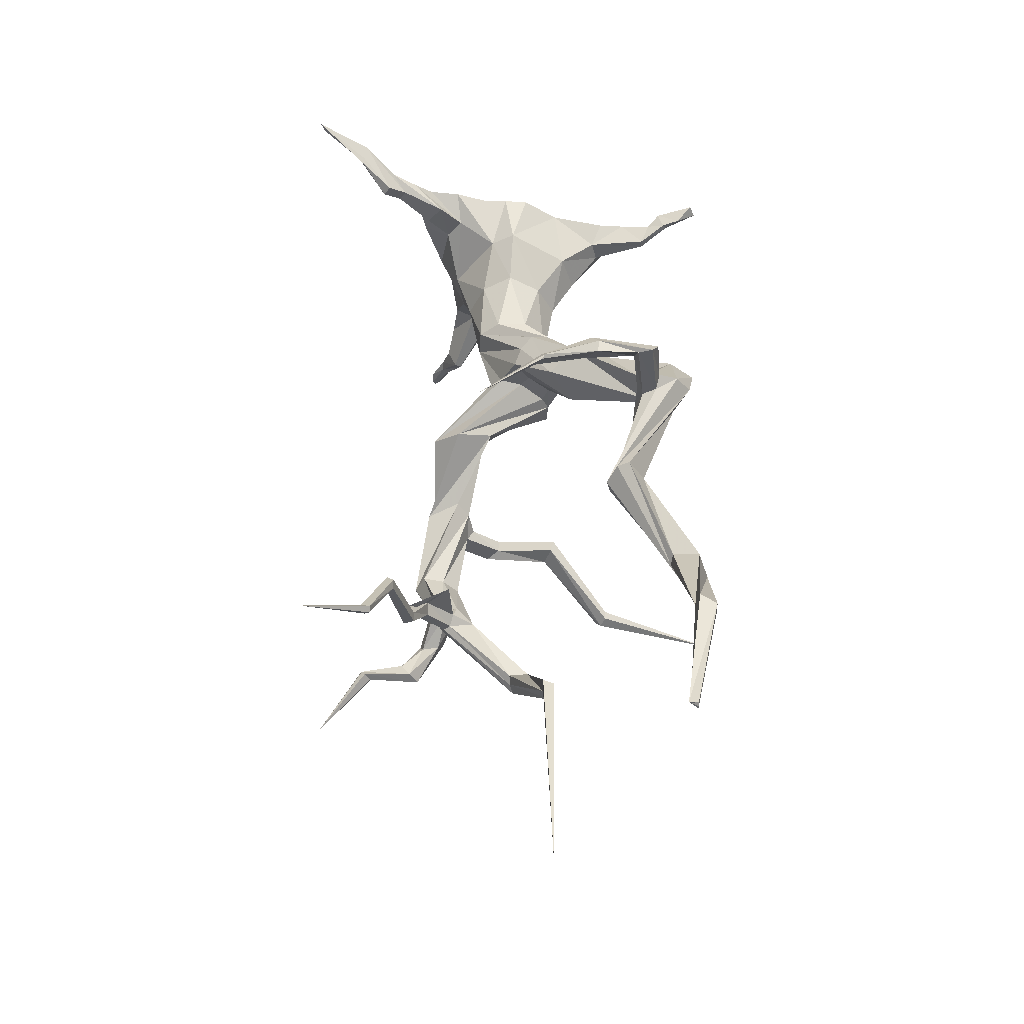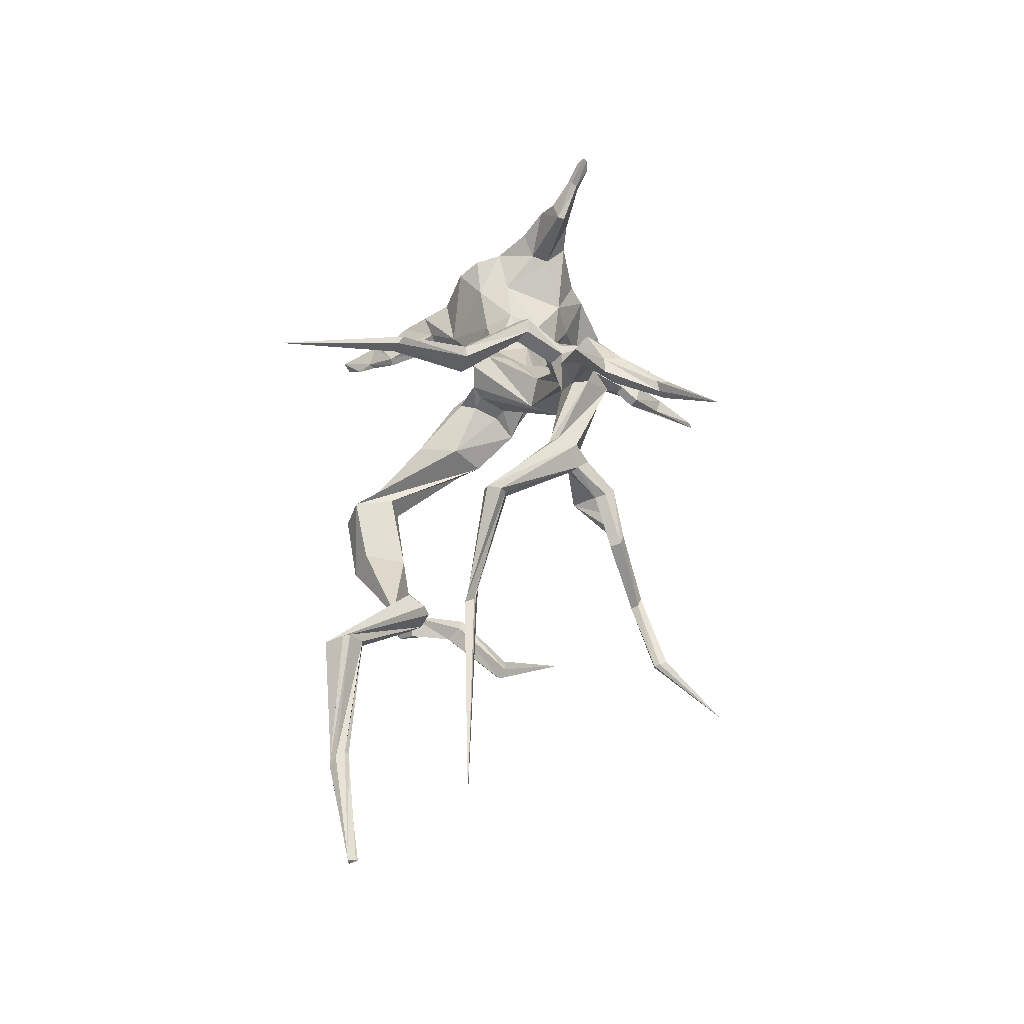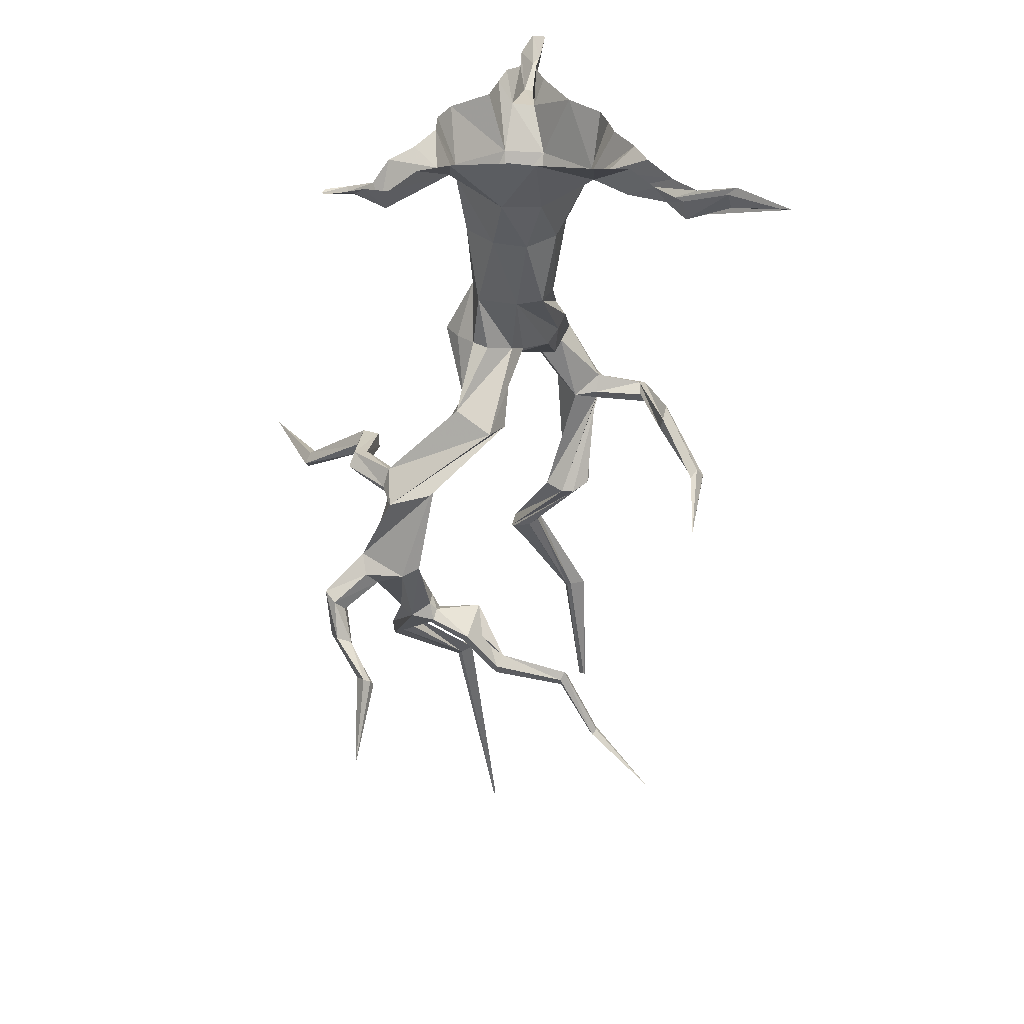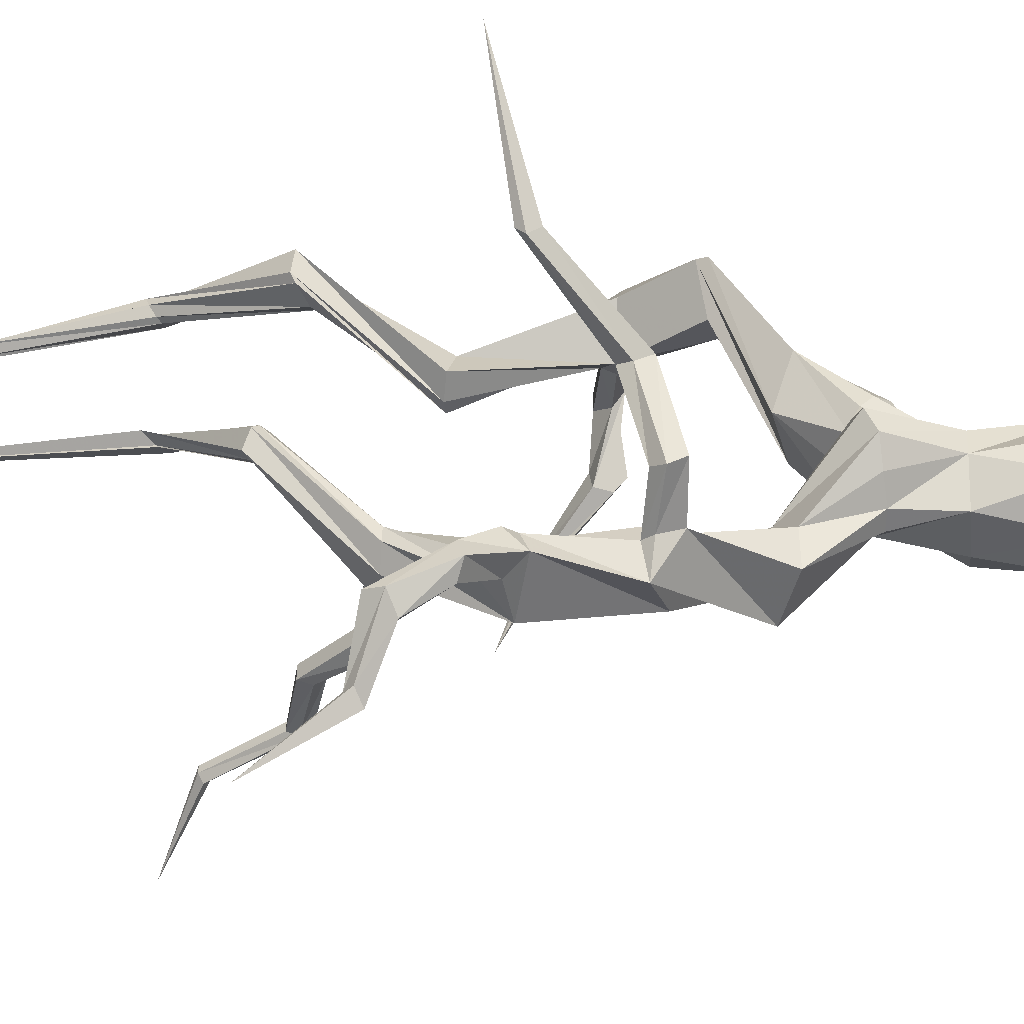
<metadata>
{"format":"obj","ext":"obj","renderer":"f3d","projection":"perspective","resolution":1024,"background":"white","views":[{"elev":-46.0,"azim":-89.6,"up":"+Y"},{"elev":-54.2,"azim":94.4,"up":"+Y"},{"elev":35.1,"azim":167.8,"up":"+Y"},{"elev":-17.7,"azim":95.9,"up":"+Z"}]}
</metadata>
<code>
v 0.1172 -0.4531 -0.1484
v 0.2031 -0.4531 0
v 0.1719 -0.7578 -0.08594
v 0.01562 -0.7578 -0.1641
v -0.01562 -0.4531 -0.2188
v 0.1016 -0.2344 -0.2578
v 0.2422 -0.2188 0.01562
v 0.2188 -0.2188 0.1641
v 0.1328 -0.4531 0.1328
v 0.1641 -0.7578 0.07812
v 0.1953 -0.9766 -0.07812
v 0.1406 -0.9844 -0.125
v 0.02344 -1.016 -0.1016
v -0.03906 -1.055 -0.04688
v -0.1719 -1.086 0.02344
v -0.2266 -1.031 0.05469
v -0.1016 -0.7578 -0.1562
v -0.1641 -0.4531 -0.1406
v -0.0625 -0.2344 -0.2891
v -0.01562 0 -0.3828
v 0.08594 0 -0.3359
v 0.3281 0 -0.3047
v 0.3125 -0.08594 -0.2109
v 0.3516 -0.08594 -0.1328
v 0.3203 0 0.05469
v 0.2891 0 0.1797
v 0.2109 0 0.2812
v -0.03906 -0.2578 0.3359
v -0.01562 -0.4531 0.2266
v 0.1016 -0.7578 0.1641
v 0.2812 -0.9922 0.1094
v 0.25 -0.9844 0.007812
v 0.2578 -1.211 -0.1406
v 0.3125 -1.203 -0.2734
v 0.1875 -1.273 -0.3906
v -0.01562 -1.062 0.05469
v -0.0625 -1.062 0.09375
v -0.1016 -1.281 0.3047
v -0.25 -1.242 0.2031
v -0.2734 -0.9922 0.1094
v -0.25 -0.9688 0.1953
v -0.1719 -0.7578 -0.0625
v -0.2422 -0.4531 0
v -0.3047 -0.2344 -0.09375
v -0.3516 -0.1094 -0.2656
v -0.2734 -0.1094 -0.3359
v -0.2422 0 -0.4609
v -0.3828 0 -0.4922
v -0.3906 -0.1406 -0.4375
v -0.4688 -0.05469 -0.5703
v -0.5156 -0.1172 -0.5859
v -0.5547 -0.07031 -0.6875
v -0.5781 -0.1641 -0.6641
v -0.7031 0 -0.8047
v -0.7266 -0.07031 -0.7812
v -0.8672 0 -0.9688
v -0.9062 0 -0.9844
v -0.7422 -0.07031 -0.7656
v -0.6172 -0.1641 -0.6328
v -0.7578 0 -0.75
v -0.5547 -0.1172 -0.5547
v -0.6328 -0.0625 -0.6172
v -0.4609 -0.1406 -0.3672
v -0.5625 -0.05469 -0.5078
v -0.4766 0 -0.4219
v -0.4609 0 -0.2812
v -0.4141 0 -0.125
v -0.4141 0 -0.02344
v -0.3594 -0.2344 0.01562
v -0.4062 0 0.08594
v -0.3047 0 0.2422
v -0.2031 -0.2578 0.2812
v -0.1953 -0.1016 0.4453
v -0.25 0 0.4922
v -0.2422 0 0.6094
v -0.25 -0.1484 0.7109
v -0.2734 -0.04688 0.75
v -0.3047 -0.07812 0.8281
v -0.3125 0 0.8047
v -0.3281 -0.07031 0.9062
v -0.3672 0 0.9766
v -0.3125 0 1
v -0.2812 -0.07031 0.8438
v -0.2188 0 0.8125
v -0.2109 -0.1406 0.7109
v -0.2031 -0.04688 0.7656
v -0.1016 -0.09375 0.4688
v -0.1094 0 0.625
v -0.04688 0 0.5078
v 0.02344 0 0.375
v -0.1719 -0.7578 0.07812
v -0.1562 -0.4531 0.1484
v -0.04688 -0.7578 0.1719
v -0.1094 -0.9531 0.3281
v -0.01562 -1 0.3125
v 0.01562 -1.039 0.2734
v 0.1406 -1.062 0.1953
v 0.25 -1.031 0.1875
v 0.1406 -1.281 -0.1016
v -0.1719 -0.9531 0.2812
v -0.2656 -1.148 0.4922
v -0.1172 -1.219 0.4922
v 0.01562 -1.07 0.1953
v 0.07812 -1.07 0.1641
v 0.09375 -1.32 -0.2656
v -0.3906 -1.461 0.8906
v -0.25 -1.492 0.8281
v -0.2656 -1.461 0.6484
v -0.3438 -1.172 0.3125
v -0.3828 -1.438 0.6328
v -0.4609 -1.438 0.7812
v -0.6172 -1.734 0.7891
v -0.5312 -1.719 0.8516
v -0.4062 -1.727 0.7812
v -0.4531 -1.742 0.5938
v 0.4062 -1.508 -0.2734
v 0.4766 -1.523 -0.2188
v 0.625 -1.484 -0.25
v 0.6484 -1.578 -0.3984
v 0.4688 -1.539 -0.4219
v 0.6172 -1.922 -0.4844
v 0.5312 -1.922 -0.4375
v 0.5547 -1.922 -0.3438
v 0.5781 -1.594 -0.2266
v 0.5781 -1.539 -0.1953
v 0.6953 -1.5 -0.0625
v 0.7578 -1.469 -0.1016
v 0.6562 -1.562 -0.2734
v 0.6328 -1.602 -0.2812
v 0.7266 -1.898 -0.2812
v 0.7734 -1.867 -0.3438
v 0.7734 -1.938 -0.4141
v 0.7188 -2 -0.3984
v 0.5938 -2.266 -0.25
v 0.5547 -2.273 -0.3281
v 0.4688 -2.211 -0.3359
v 0.4453 -2.211 -0.2656
v 0.625 -1.922 -0.2734
v 0.75 -1.57 -0.125
v 0.6953 -1.562 -0.07031
v 0.6016 -1.656 0.2031
v 0.6016 -1.594 0.2188
v 0.6719 -1.555 0.2031
v 0.7891 -1.523 -0.1328
v 0.7109 -1.609 0.1719
v 0.6875 -1.656 0.1719
v 0.9219 -1.891 0.4609
v 0.875 -1.883 0.4844
v 0.8594 -1.852 0.4844
v 0.9062 -1.82 0.4688
v 0.7891 -1.938 -0.2812
v 0.9141 -2.031 -0.3516
v 0.9609 -2.008 -0.4062
v 0.9297 -2.031 -0.4688
v 0.8828 -2.086 -0.4531
v 0.7109 -1.992 -0.3281
v 0.5703 -2.266 -0.2031
v 0.5625 -2.594 0.08594
v 0.5938 -2.609 0.07031
v 0.5938 -2.633 0.007812
v 0.4688 -2.328 -0.3281
v 0.4609 -2.281 -0.375
v 0.4375 -2.25 -0.3359
v 0.4141 -2.281 -0.2812
v 0.4922 -2.273 -0.1875
v 0.8672 -2.086 -0.375
v 0.9297 -2.266 -0.4766
v 0.9531 -2.203 -0.4766
v 0.9375 -2.172 -0.5547
v 0.875 -2.203 -0.5547
v 0.8672 -2.266 -0.5156
v 0.5234 -2.57 0.07812
v 0.1797 -2.906 0.1484
v 0.1875 -2.922 0.1953
v 0.2031 -2.938 0.1953
v 0.2422 -2.977 0.1953
v 0.5547 -2.609 -0.007812
v 0.4453 -2.328 -0.2969
v 0.3203 -2.367 -0.3984
v 0.3359 -2.367 -0.4453
v 0.3203 -2.32 -0.4844
v 0.2266 -2.289 -0.2969
v 0.2891 -2.32 -0.3984
v 0.5156 -2.586 -0.007812
v 0.2344 -2.93 0.1484
v 0.0625 -3.984 0.1797
v 0.05469 -3.984 0.1797
v 0.2266 -2.938 0.1562
v 0.1641 -2.5 -0.4531
v 0.1719 -2.547 -0.4531
v 0.1875 -2.547 -0.5
v 0.1875 -2.5 -0.5156
v 0.1484 -2.469 -0.4766
v -0.1328 -2.555 -0.5625
v -0.1484 -2.586 -0.5312
v -0.1328 -2.625 -0.5312
v -0.1172 -2.625 -0.5625
v -0.1094 -2.586 -0.5781
v -0.25 -2.875 -0.6719
v -0.2734 -2.859 -0.6562
v -0.2812 -2.875 -0.6172
v -0.2578 -2.891 -0.6172
v -0.25 -2.891 -0.6406
v -0.4609 -3.039 -0.8984
v 0.9375 -1.859 0.4375
v 1.008 -1.961 1
v 0.8047 -2.32 -0.7344
v 0.8438 -2.32 -0.7109
v 0.875 -2.289 -0.7031
v 0.8516 -2.266 -0.7578
v 0.8203 -2.289 -0.75
v 0.9297 -2.578 -0.9531
v -0.5859 -1.672 0.6484
v -0.5625 -1.742 0.6016
v -0.7969 -1.734 0.6328
v -0.8438 -1.773 0.6875
v -0.6484 -1.742 0.7031
v -0.6016 -1.789 0.6875
v -0.4141 -2.227 0.4453
v -0.5 -2.211 0.4922
v -0.5234 -2.211 0.5469
v -0.4062 -2.195 0.6172
v -0.2969 -2.211 0.5312
v -0.5703 -1.789 0.625
v -0.7891 -1.773 0.5781
v -0.8281 -1.836 0.3438
v -0.8359 -1.773 0.3281
v -0.8672 -1.734 0.3828
v -0.875 -1.836 0.6562
v -0.8594 -1.836 0.5938
v -0.3594 -2.227 0.4609
v -0.1719 -2.648 0.8047
v -0.1797 -2.633 0.7734
v -0.25 -2.602 0.7266
v -0.2969 -2.578 0.7344
v -0.3203 -2.602 0.8516
v -0.2109 -2.641 0.8906
v -0.8828 -1.852 0.4062
v -1 -2.047 0.1484
v -0.9531 -2.031 0.1172
v -0.9297 -2 0.1172
v -0.9688 -1.977 0.1484
v -0.8984 -1.797 0.4141
v -1.008 -2.023 0.1641
v -0.8672 -2.133 -0.1484
v -0.5703 -3.141 0.875
v -0.5156 -3.141 0.875
v -0.4844 -3.125 0.8438
v -0.4844 -3.102 0.8047
v -0.5 -3.086 0.7891
v -0.5781 -3.094 0.8047
v -0.5781 -3.688 0.7188
v -0.5859 -3.695 0.7578
v -0.5703 -3.703 0.7578
v -0.5547 -3.703 0.7578
v -0.5703 -3.688 0.7266
v 0.4688 0 -0.3281
v 0.5938 -0.0625 -0.3594
v 0.6016 -0.1562 -0.3203
v 0.6172 -0.1562 -0.2891
v 0.5625 0 -0.1953
v 0.4375 0 -0.09375
v 0.6406 -0.0625 -0.2656
v 0.7578 -0.03906 -0.375
v 0.7578 -0.02344 -0.3594
v 0.875 0 -0.4453
v 0.8516 0 -0.4141
v 0.6953 -0.02344 -0.3984
v 0.7344 -0.03906 -0.3984
v 0.8594 0 -0.4609
v 0.8047 0 -0.4609
f 1 2 3
f 1 3 4
f 1 4 5
f 1 5 6
f 1 6 7
f 1 7 2
f 2 7 8
f 3 12 13
f 3 13 4
f 4 13 14
f 4 14 15
f 4 15 16
f 4 16 17
f 4 17 5
f 6 21 22
f 6 22 23
f 6 23 7
f 7 23 24
f 7 24 25
f 7 25 8
f 8 25 26
f 8 26 27
f 9 28 29
f 9 29 10
f 10 29 30
f 10 30 31
f 10 31 32
f 10 32 11
f 11 32 33
f 11 33 34
f 12 34 13
f 13 34 35
f 13 35 14
f 15 39 16
f 16 39 40
f 16 40 17
f 18 42 43
f 18 43 44
f 18 44 19
f 19 44 45
f 19 45 46
f 19 46 20
f 20 46 47
f 47 46 48
f 48 46 49
f 48 49 50
f 50 49 51
f 50 51 52
f 52 51 53
f 52 53 54
f 54 53 55
f 54 55 56
f 56 55 57
f 57 55 58
f 57 58 59
f 57 59 60
f 60 59 61
f 60 61 62
f 62 61 63
f 62 63 64
f 64 63 45
f 64 45 65
f 65 45 66
f 66 45 44
f 66 44 67
f 68 69 70
f 70 69 71
f 71 69 72
f 71 72 73
f 71 73 74
f 74 73 75
f 75 73 76
f 75 76 77
f 77 76 78
f 77 78 79
f 79 78 80
f 79 80 81
f 81 80 82
f 82 80 83
f 82 83 84
f 84 83 85
f 84 85 86
f 86 85 87
f 86 87 88
f 88 87 89
f 89 87 28
f 89 28 90
f 43 42 91
f 92 93 30
f 92 30 29
f 92 29 72
f 92 72 69
f 28 72 29
f 72 28 87
f 72 87 73
f 73 87 85
f 73 85 76
f 76 85 83
f 76 83 78
f 78 83 80
f 91 94 95
f 93 96 97
f 93 97 30
f 30 98 31
f 31 98 99
f 31 99 33
f 31 33 32
f 42 41 100
f 42 100 91
f 91 100 94
f 94 100 101
f 94 101 95
f 95 101 102
f 96 102 103
f 96 103 97
f 97 103 104
f 97 104 105
f 97 105 99
f 37 36 104
f 37 104 103
f 37 103 38
f 38 103 102
f 38 102 106
f 38 106 107
f 39 108 109
f 39 109 40
f 41 109 100
f 100 109 101
f 101 109 110
f 101 110 111
f 101 111 102
f 102 111 106
f 106 111 112
f 106 112 113
f 106 113 107
f 107 113 114
f 108 115 110
f 108 110 109
f 36 105 104
f 33 99 116
f 33 116 117
f 33 117 34
f 34 117 118
f 34 118 35
f 35 118 119
f 105 120 99
f 99 120 116
f 116 120 121
f 116 121 122
f 116 122 117
f 117 122 123
f 117 123 124
f 117 124 125
f 117 125 118
f 118 125 126
f 118 126 127
f 118 127 128
f 118 128 119
f 119 128 129
f 119 129 130
f 119 130 131
f 121 131 132
f 121 132 133
f 121 135 122
f 122 135 136
f 122 136 123
f 123 136 137
f 123 137 138
f 123 138 124
f 124 138 129
f 124 129 139
f 124 139 140
f 124 140 125
f 125 140 126
f 126 140 141
f 126 141 142
f 126 142 127
f 127 142 143
f 127 143 144
f 127 144 128
f 128 144 129
f 129 144 139
f 139 144 145
f 139 145 146
f 139 146 140
f 140 146 141
f 141 146 147
f 141 147 148
f 141 148 142
f 142 148 149
f 142 149 143
f 143 149 150
f 143 150 145
f 143 145 144
f 129 138 130
f 130 138 151
f 130 151 131
f 131 151 152
f 131 152 153
f 131 153 132
f 132 153 154
f 132 154 133
f 133 154 155
f 133 155 156
f 133 156 157
f 133 157 134
f 134 157 158
f 134 158 159
f 135 160 161
f 135 161 162
f 135 162 136
f 136 162 163
f 136 163 137
f 137 163 164
f 137 164 165
f 137 165 138
f 138 165 156
f 138 156 151
f 151 156 166
f 151 166 152
f 152 166 167
f 152 167 168
f 152 168 153
f 153 168 169
f 153 169 154
f 154 169 170
f 154 170 155
f 155 170 171
f 155 171 166
f 155 166 156
f 156 165 157
f 157 165 172
f 157 172 158
f 158 172 173
f 158 173 174
f 158 174 159
f 159 174 175
f 160 176 177
f 160 177 161
f 161 177 178
f 161 178 179
f 161 179 180
f 162 181 163
f 163 181 182
f 163 182 164
f 164 182 183
f 164 183 178
f 164 178 165
f 165 178 184
f 165 184 172
f 172 184 185
f 172 185 173
f 173 185 186
f 173 186 187
f 173 187 174
f 174 187 186
f 174 186 175
f 176 186 188
f 176 188 177
f 177 188 184
f 177 184 178
f 178 183 179
f 179 183 189
f 179 189 190
f 179 190 180
f 180 190 191
f 181 192 182
f 182 192 193
f 182 193 183
f 183 193 189
f 189 193 194
f 189 194 195
f 189 195 190
f 190 195 196
f 191 197 192
f 192 197 198
f 192 198 193
f 193 198 194
f 194 198 199
f 194 199 200
f 194 200 195
f 195 200 201
f 196 202 197
f 197 202 203
f 197 203 198
f 198 203 199
f 199 203 204
f 199 204 200
f 200 204 201
f 201 204 202
f 202 204 203
f 184 188 185
f 185 188 186
f 205 147 146
f 205 146 145
f 205 145 150
f 205 150 206
f 205 206 147
f 147 206 148
f 148 206 149
f 149 206 150
f 171 167 166
f 167 171 207
f 167 207 208
f 167 208 168
f 168 208 209
f 168 209 169
f 169 209 210
f 169 210 170
f 170 210 211
f 170 211 171
f 171 211 207
f 207 211 212
f 207 212 208
f 208 212 209
f 209 212 210
f 210 212 211
f 213 112 111
f 213 111 110
f 213 110 115
f 213 115 214
f 213 214 215
f 213 215 216
f 112 217 218
f 112 218 219
f 112 219 220
f 112 220 113
f 113 220 221
f 113 221 114
f 114 221 222
f 115 223 224
f 115 224 214
f 214 224 225
f 214 225 215
f 215 225 226
f 215 226 227
f 215 227 216
f 216 227 228
f 217 229 218
f 218 229 230
f 218 230 224
f 218 224 231
f 218 231 219
f 219 231 232
f 219 232 233
f 219 233 220
f 220 233 234
f 220 234 221
f 221 234 235
f 221 235 222
f 222 235 236
f 223 237 231
f 223 231 224
f 230 225 224
f 225 230 238
f 225 238 226
f 226 238 239
f 226 239 240
f 226 240 227
f 227 240 241
f 227 241 228
f 228 241 242
f 229 243 230
f 230 243 238
f 238 243 244
f 238 244 239
f 239 244 245
f 239 245 240
f 240 245 241
f 241 245 242
f 231 237 232
f 232 237 246
f 232 246 247
f 232 247 233
f 233 247 248
f 233 248 234
f 234 248 249
f 234 249 235
f 235 249 250
f 235 250 236
f 236 250 251
f 246 253 247
f 247 253 254
f 247 254 248
f 248 254 255
f 248 255 249
f 249 255 250
f 250 255 256
f 250 256 251
f 251 256 252
f 252 256 253
f 253 256 254
f 254 256 255
f 22 257 23
f 23 257 258
f 23 258 259
f 23 259 24
f 24 259 260
f 24 260 261
f 24 261 262
f 24 262 25
f 261 260 263
f 263 260 264
f 263 264 265
f 265 264 266
f 265 266 267
f 259 258 268
f 259 268 269
f 259 269 260
f 260 269 264
f 264 269 270
f 264 270 266
f 269 268 271
f 269 271 270
f 46 45 63
f 46 63 49
f 49 63 61
f 49 61 51
f 51 61 59
f 51 59 53
f 53 59 58
f 53 58 55
f 2 8 9
f 2 9 10
f 2 10 3
f 3 10 11
f 3 11 12
f 5 17 18
f 5 18 19
f 5 19 6
f 6 19 20
f 6 20 21
f 8 27 28
f 8 28 9
f 11 34 12
f 14 35 36
f 14 36 15
f 15 36 37
f 15 37 38
f 15 38 39
f 17 40 41
f 17 41 42
f 17 42 18
f 67 44 68
f 68 44 69
f 90 28 27
f 43 91 92
f 43 92 69
f 43 69 44
f 92 91 93
f 91 95 93
f 93 95 96
f 30 97 98
f 95 102 96
f 97 99 98
f 38 107 39
f 39 107 108
f 40 109 41
f 107 114 108
f 108 114 115
f 36 35 105
f 35 119 105
f 105 119 120
f 119 131 120
f 120 131 121
f 121 133 134
f 121 134 135
f 134 159 135
f 135 159 160
f 159 175 160
f 160 175 176
f 161 180 162
f 162 180 181
f 175 186 176
f 180 191 181
f 181 191 192
f 190 196 191
f 191 196 197
f 195 201 196
f 196 201 202
f 213 216 217
f 213 217 112
f 114 222 115
f 115 222 223
f 216 228 229
f 216 229 217
f 222 236 223
f 223 236 237
f 228 242 243
f 228 243 229
f 242 245 244
f 242 244 243
f 236 251 237
f 237 251 246
f 246 251 252
f 246 252 253

</code>
